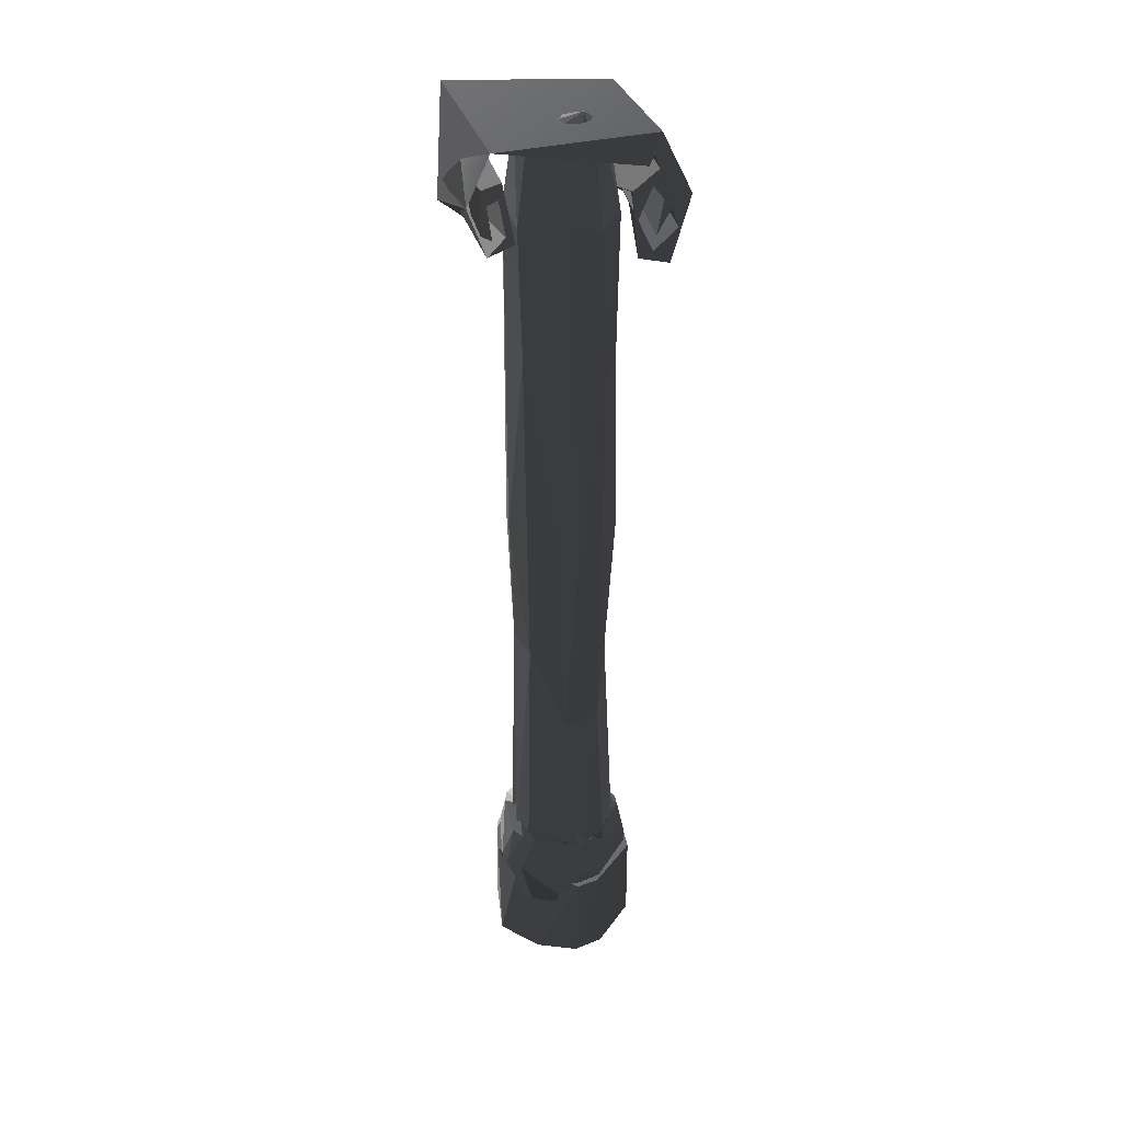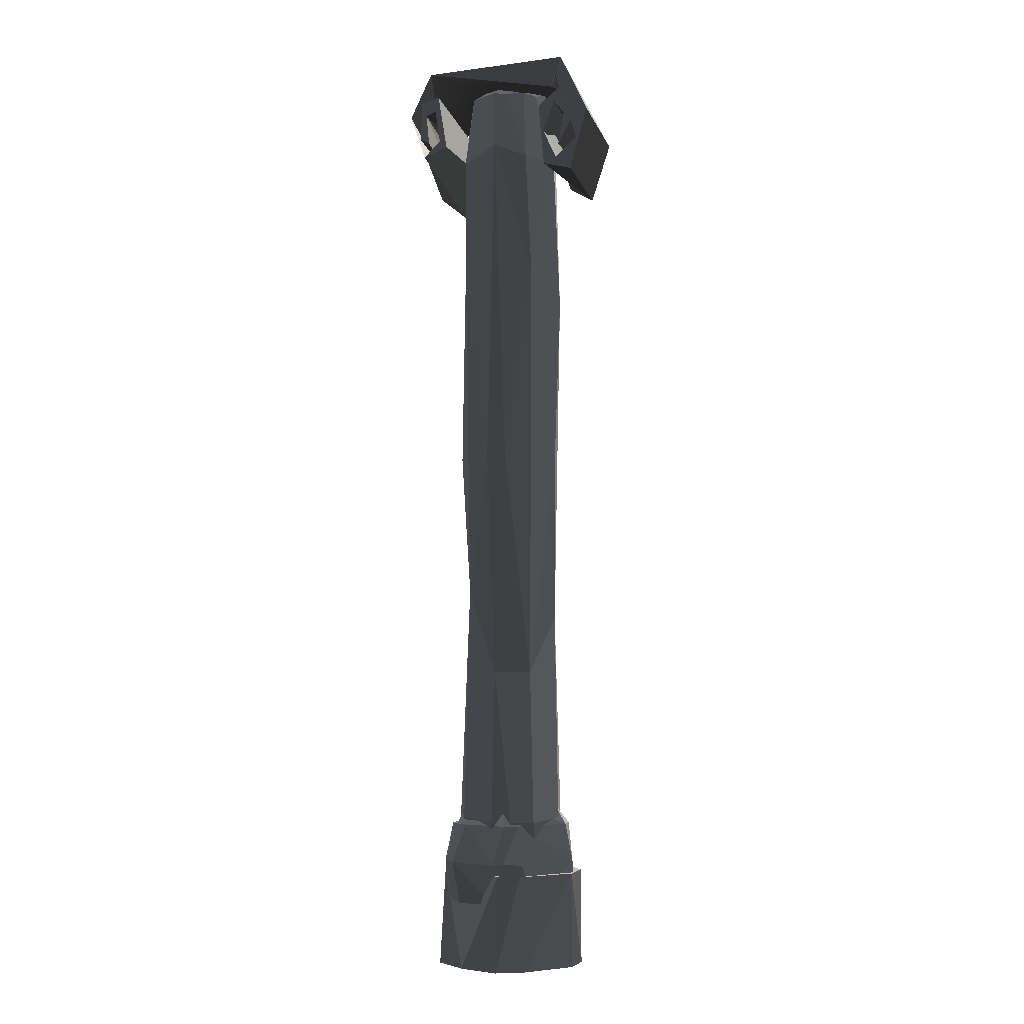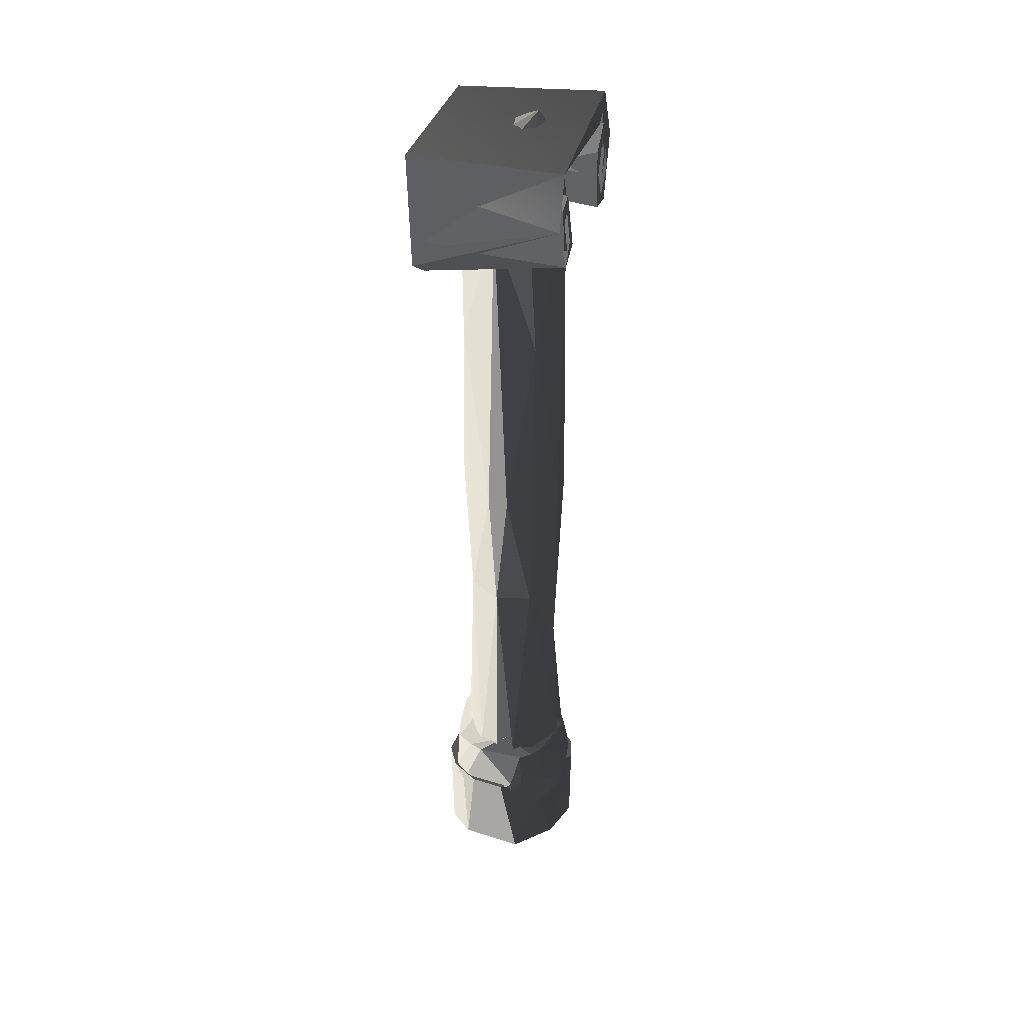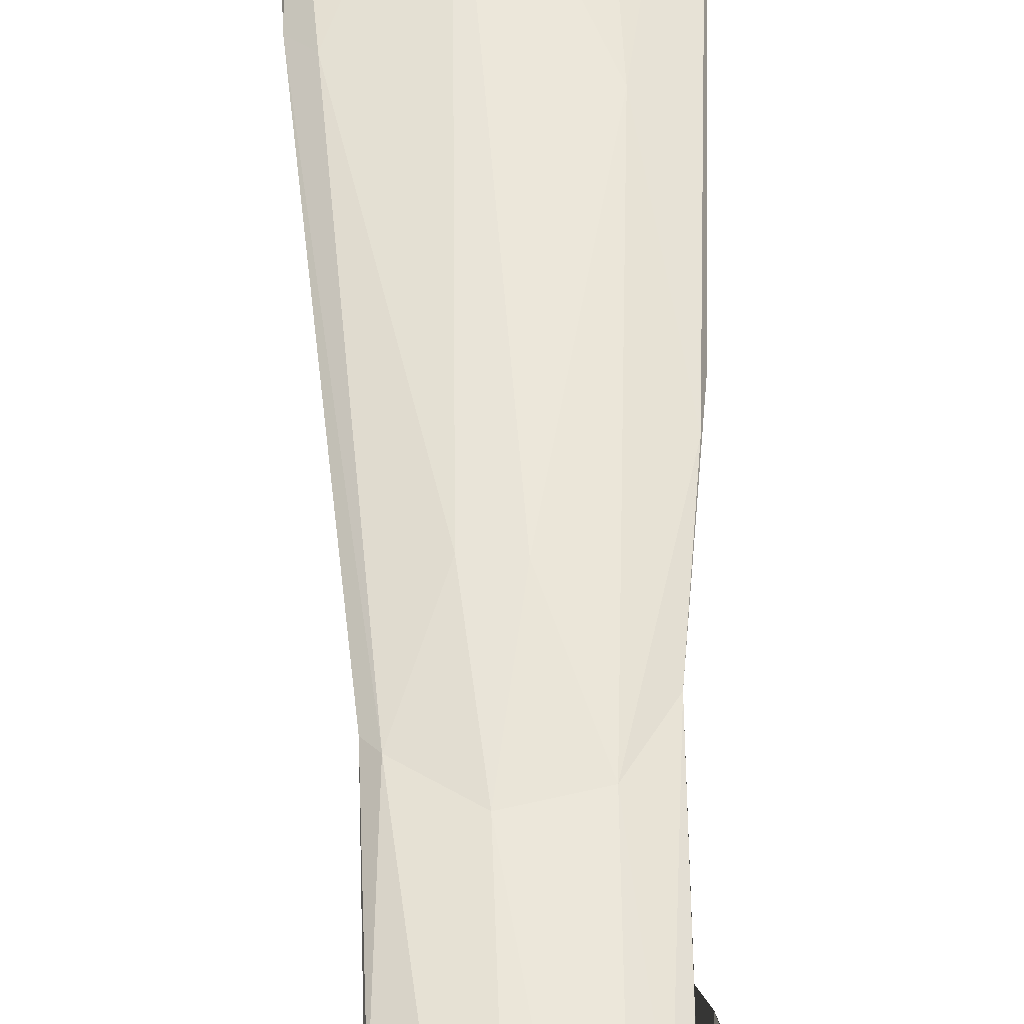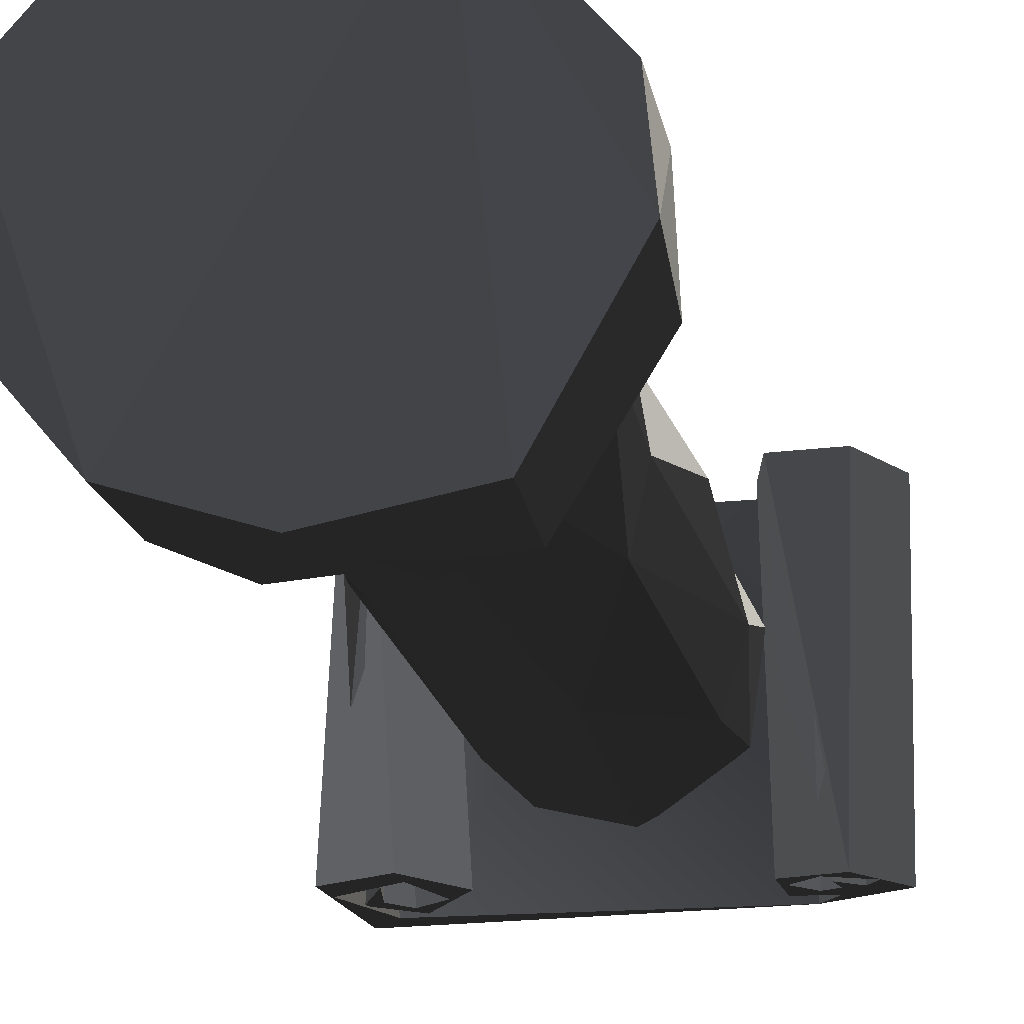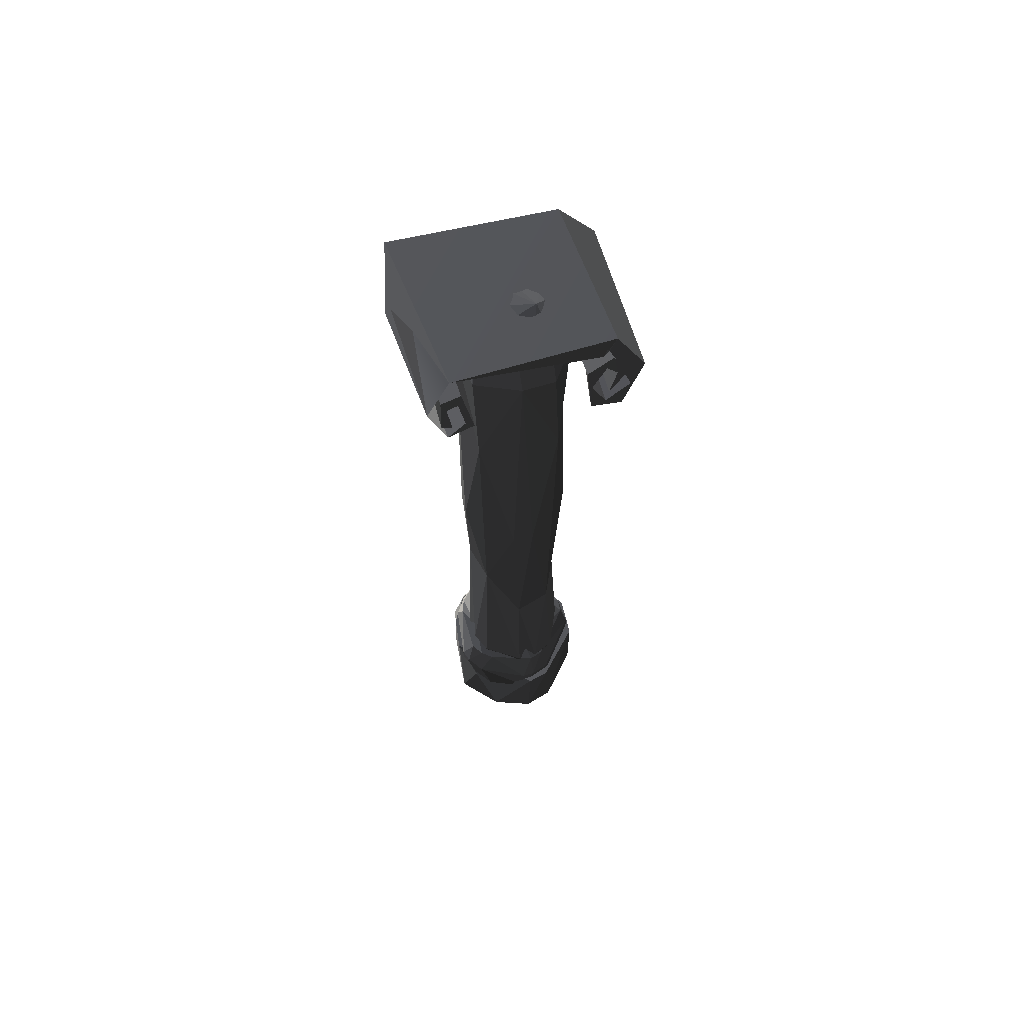
<metadata>
{"format":"obj","ext":"obj","renderer":"f3d","projection":"perspective","resolution":1024,"background":"white","views":[{"elev":36.2,"azim":-13.3,"up":"+Y"},{"elev":-4.9,"azim":12.7,"up":"+Y"},{"elev":41.4,"azim":-76.0,"up":"+Y"},{"elev":-32.7,"azim":-179.0,"up":"+Z"},{"elev":-8.3,"azim":5.1,"up":"+Z"},{"elev":66.9,"azim":-17.5,"up":"+Y"}]}
</metadata>
<code>
o Mesh (2)
v -0.08688 15.89 -0.6967
v -0.4613 14.66 -0.7483
v -0.3904 15.93 -0.59
v -0.5844 15.89 -0.4234
v -0.8957 14.89 -0.0798
v -0.7236 15.93 -0.1334
v -0.743 15.89 0.1216
v -0.7947 14.66 0.4961
v -0.6364 15.93 0.4252
v 0.07526 15.89 0.7778
v 0.4497 14.66 0.8294
v 0.3788 15.93 0.6711
v 0.5728 15.89 0.5045
v 0.8741 14.66 0.2763
v 0.6945 16.01 0.1152
v 0.9249 11.96 -0.05322
v 0.6731 6.519 -0.4537
v 0.7461 12.46 -0.5159
v -0.0997 9.013 -0.8898
v -0.4999 6.535 -0.6504
v -0.5623 12.46 -0.7113
v -0.936 9.014 0.1345
v -0.6823 6.509 0.5178
v -0.7577 12.46 0.5971
v 0.08809 9.014 0.9706
v 0.4997 5.003 0.7091
v 0.5507 12.46 0.7924
v -0.7756 2.375 -0.4506
v -0.923 2.364 -0.09569
v -0.8285 6.511 -0.1016
v -0.9184 2.355 0.2416
v -0.7663 2.346 0.6046
v -0.1495 2.311 1.017
v 0.5959 2.28 0.8642
v 0.9206 2.347 0.1979
v 0.8194 1.463 -0.03859
v 0.3576 0.6363 0.2818
v 0.4083 1.108 -0.5708
v 1.254 1.352 -0.2526
v -0.3727 1.35 -1.251
v -1.254 1.453 0.05978
v 0.02145 1.353 1.29
v 0.4119 1.352 1.211
v 1.213 1.35 0.4332
v 0.725 1.353 -1.122
v -0.8387 1.416 -1.025
v -1.152 1.415 -0.5403
v -1.066 1.352 0.7628
v -0.7029 -0.3238 1.032
v -0.8273 1.353 -1.075
v -0.8008 -0.3404 -1.096
v -1.096 1.352 -0.7807
v -1.145 -0.3236 -0.6928
v 0.7529 -0.3404 -1.103
v 1.282 -0.3236 -0.1563
v -0.08939 -0.3238 -1.292
v -1.274 -0.3404 0.3845
v -0.01215 -0.3404 1.292
v 1.216 -0.3236 0.4342
v 0.5033 -0.3236 1.168
v 0.6248 15.93 -0.344
v 0.2574 16.4 0.3726
v 0.1681 15.93 -0.6773
v -0.1797 15.93 0.7584
v 0.7831 14.66 -0.4149
v 0.1146 14.89 -0.8493
v -0.1262 14.89 0.9305
v 0.2478 9.006 -0.8555
v -0.9017 9.006 -0.213
v -0.2594 9.005 0.9363
v 0.8899 9.006 0.2942
v 0.8119 6.012 -0.04727
v 0.1289 6.524 -0.7943
v -0.1258 5.01 0.867
v 0.8947 2.37 -0.1528
v -0.8308 1.467 0.1206
v 0.203 2.297 1.019
v 0.07377 1.456 0.8802
v 0.4872 2.378 -0.7262
v 0.132 2.38 -0.859
v -0.08552 1.471 -0.7799
v -0.1994 2.38 -0.8486
v -0.5439 2.382 -0.6917
v -0.6173 1.108 -0.3737
v -0.4201 1.106 0.652
v 0.6053 1.103 0.4546
v 0.5194 1.028 0.5074
v 0.4055 2.564 0.6473
v -0.4991 2.564 -0.7163
v 0.03457 2.467 0.8607
v 0.3389 2.229 0.9984
v 0.8073 2.564 -0.006383
v 1.07 2.229 -0.05223
v 0.5656 2.467 -0.6946
v -0.8434 2.564 0.09053
v 1.056 2.228 0.1965
v 0.5289 2.228 -0.9822
v 0.2965 2.229 -1.072
v -0.6096 2.094 -0.9768
v -0.9124 2.229 -0.6517
v -1.003 2.229 -0.4203
v -1.021 2.228 0.4186
v -0.8861 2.229 0.6279
v -0.694 2.229 0.7854
v 0.09811 2.228 1.062
v 0.769 1.54 -0.9667
v 0.2746 1.54 -1.213
v 0.5962 1.57 -1.099
v -0.8454 1.57 -0.9452
v -1.206 1.54 0.2646
v -0.1054 1.54 1.191
v 1.188 1.57 0.2243
v 1.208 0.8156 -0.02348
v -0.5224 0.8312 -1.129
v -1.053 1.54 -0.6744
v -1.144 1.57 0.4733
v -0.951 1.54 0.7542
v 0.1122 1.57 1.196
v 0.4392 1.54 1.099
v 0.7471 0.8312 -0.9889
v 0.6192 0.8312 0.9763
v -1.155 0.8311 -0.3302
v -0.07465 0.8312 1.196
v 0.0568 0.8312 -1.219
v -0.8906 0.8156 -0.9025
v -1.202 0.8312 0.2954
v -0.7787 0.8312 0.8875
v 1.13 0.8312 0.4019
v -1.682 15.42 1.171
v -1.305 16.23 1.15
v -1.568 16.38 -1.297
v -1.706 14.46 -1.217
v -1.352 15.74 -1.292
v -0.3279 16.02 0.2028
v -1.645 14.86 -1.243
v -1.405 14.63 1.222
v -1.186 14.38 -1.203
v -1.211 14.06 -1.18
v -1.112 14.93 1.215
v -0.9797 14.81 1.233
v -0.8363 14.84 -1.21
v -0.9969 15.13 -1.237
v -1.208 15.51 1.182
v -1.151 15.78 1.176
v -1.18 15.72 -1.267
v -1.225 15.43 -1.26
v -1.383 15.44 1.18
v -1.467 15.68 1.171
v -1.516 15.31 -1.256
v -1.385 15.16 -1.251
v -1.487 14.98 1.208
v -1.348 14.61 -1.214
v -1.319 14.89 1.218
v 1.034 15.82 1.209
v 1.106 16.03 1.242
v 1.206 16.36 1.252
v 1.689 15.35 1.269
v 1.496 14.83 1.273
v 1.706 15.33 -1.17
v 1.105 16.2 -1.186
v 1.519 14.86 -1.167
v 1.362 14.27 -1.176
v 1.386 14.25 1.265
v 1.113 14.47 1.264
v 1.185 14.54 -1.175
v 0.9288 14.52 -1.189
v 0.8848 14.37 1.25
v 0.8723 15 1.255
v 0.7859 15.47 1.244
v 0.9788 14.99 -1.182
v 0.9568 15.57 -1.192
v 1.086 15.52 1.259
v 1.188 15.79 1.254
v 1.15 15.42 -1.179
v 1.281 15.66 -1.183
v 1.261 15.3 1.265
v 1.414 15.2 1.262
v 1.28 15.26 -1.175
v 1.428 15.12 -1.177
v 1.157 14.72 1.257
v 1.246 14.79 -1.181
v 1.048 16.08 1.207
g Gengon004
f 1 2 3
f 4 5 6
f 7 8 9
f 10 11 12
f 13 14 15
f 16 17 18
f 19 20 21
f 22 23 24
f 25 26 27
f 28 29 30
f 31 32 23
f 23 32 33
f 26 34 35
f 36 37 38
f 39 40 41 42
f 39 42 43 44
f 45 40 39
f 40 46 47 41
f 41 48 49 42
f 40 50 46
f 46 50 51 52
f 47 46 52 53
f 54 45 39 55
f 51 50 40 56
f 57 41 47 53
f 41 57 48
f 49 58 42
f 42 58 43
f 44 59 55
f 44 55 39
f 45 54 56 40
f 52 51 53
f 48 57 49
f 43 58 60 44
f 44 60 59
f 60 55 59
f 55 60 54
f 60 51 56 54
f 53 51 57
f 51 60 49 57
f 49 60 58
f 15 61 62
f 62 61 63 1
f 1 3 62
f 62 3 4 6
f 62 6 7 9
f 62 9 64 10
f 10 12 62
f 62 12 13 15
f 14 65 61 15
f 65 66 63 61
f 2 1 63 66
f 2 5 4 3
f 8 7 6 5
f 8 67 64 9
f 11 10 64 67
f 11 14 13 12
f 65 16 18
f 14 16 65
f 65 18 66
f 2 66 21
f 2 21 5
f 8 5 24
f 8 24 67
f 11 67 27
f 11 27 14
f 16 14 27
f 18 68 66
f 66 19 21
f 21 69 5
f 5 22 24
f 24 70 67
f 67 25 27
f 27 26 71 16
f 16 72 17
f 71 72 16
f 68 17 73
f 18 17 68
f 19 73 20
f 66 68 73 19
f 69 20 30
f 21 20 69
f 22 30 23
f 5 69 30 22
f 70 23 74
f 24 23 70
f 25 74 26
f 25 67 70 74
f 71 26 72
f 26 35 72
f 72 75 17
f 20 28 30
f 30 29 76 31
f 30 31 23
f 23 33 74
f 74 33 78 77
f 26 77 34
f 74 77 26
f 72 35 36 75
f 75 38 79
f 38 80 79
f 73 17 79 80
f 75 79 17
f 80 81 82
f 81 83 82
f 20 73 82 83
f 80 82 73
f 83 84 28 20
f 84 29 28
f 76 32 31
f 85 33 32 76
f 78 34 77
f 86 35 34
f 36 86 37
f 35 86 36
f 36 38 75
f 81 38 84
f 38 81 80
f 81 84 83
f 84 85 76 29
f 85 87 78 33
f 86 34 87 37
f 78 87 34
f 37 84 38
f 85 37 87
f 85 84 37
f 89 90 91 88
f 94 88 92 93
f 88 94 89
f 89 95 90
f 96 92 88
f 93 92 96
f 94 97 98
f 94 98 99 89
f 95 89 99 100
f 101 95 100
f 101 102 103 95
f 95 103 104
f 104 105 90 95
f 94 93 97
f 90 105 91
f 88 91 96
f 106 97 93
f 107 99 98 108
f 109 100 99
f 110 102 101
f 111 105 104
f 112 96 91
f 106 93 112 113
f 112 93 96
f 106 108 97
f 108 98 97
f 107 114 109 99
f 115 101 100 109
f 115 110 101
f 110 116 102
f 117 104 103 116
f 116 103 102
f 117 111 104
f 111 118 105
f 91 118 119 112
f 118 91 105
f 120 106 113 121
f 119 121 112
f 115 122 110
f 123 118 111 117
f 108 120 107
f 107 124 114
f 109 125 115
f 116 126 117
f 127 121 123 117
f 118 123 119
f 112 121 128 113
f 120 108 106
f 107 120 124
f 114 125 109
f 115 125 122
f 126 110 122 114
f 126 116 110
f 117 126 127
f 119 123 121
f 121 113 128
f 121 114 124 120
f 114 122 125
f 114 121 127 126
f 130 131 132 129
f 133 134 130 129
f 133 135 131
f 135 133 129 136
f 132 131 135 137
f 138 136 129 132
f 135 136 139 137
f 138 132 137
f 140 136 138 141
f 136 140 139
f 141 138 137 142
f 137 139 143 142
f 144 140 141 145
f 140 144 143 139
f 145 141 142 146
f 146 142 143 147
f 145 149 148 144
f 148 147 143 144
f 149 145 146 150
f 150 146 147
f 148 149 152 151
f 148 151 147
f 152 149 150
f 152 150 147
f 153 151 152
f 151 153 147
f 147 153 152
f 154 155 156
f 157 156 155 158
f 159 160 156 157
f 159 162 161 160
f 161 158 155 160
f 163 157 158 164
f 162 159 157 163
f 162 166 165 161
f 158 161 165 164
f 167 163 164 168
f 163 167 162
f 162 167 169 166
f 166 171 170 165
f 164 165 170 168
f 169 167 168 172
f 171 166 169 173
f 171 175 174 170
f 172 168 170 174
f 173 169 172 176
f 175 171 173 177
f 175 179 178 174
f 176 172 174 178
f 177 173 176 180
f 179 175 177
f 181 178 179
f 180 176 178 181
f 180 181 179 177
f 154 182 155
f 182 154 160
f 155 182 160
f 133 160 134
f 154 130 134 160
f 130 154 156
f 133 131 160
f 130 160 131
f 130 156 160

</code>
